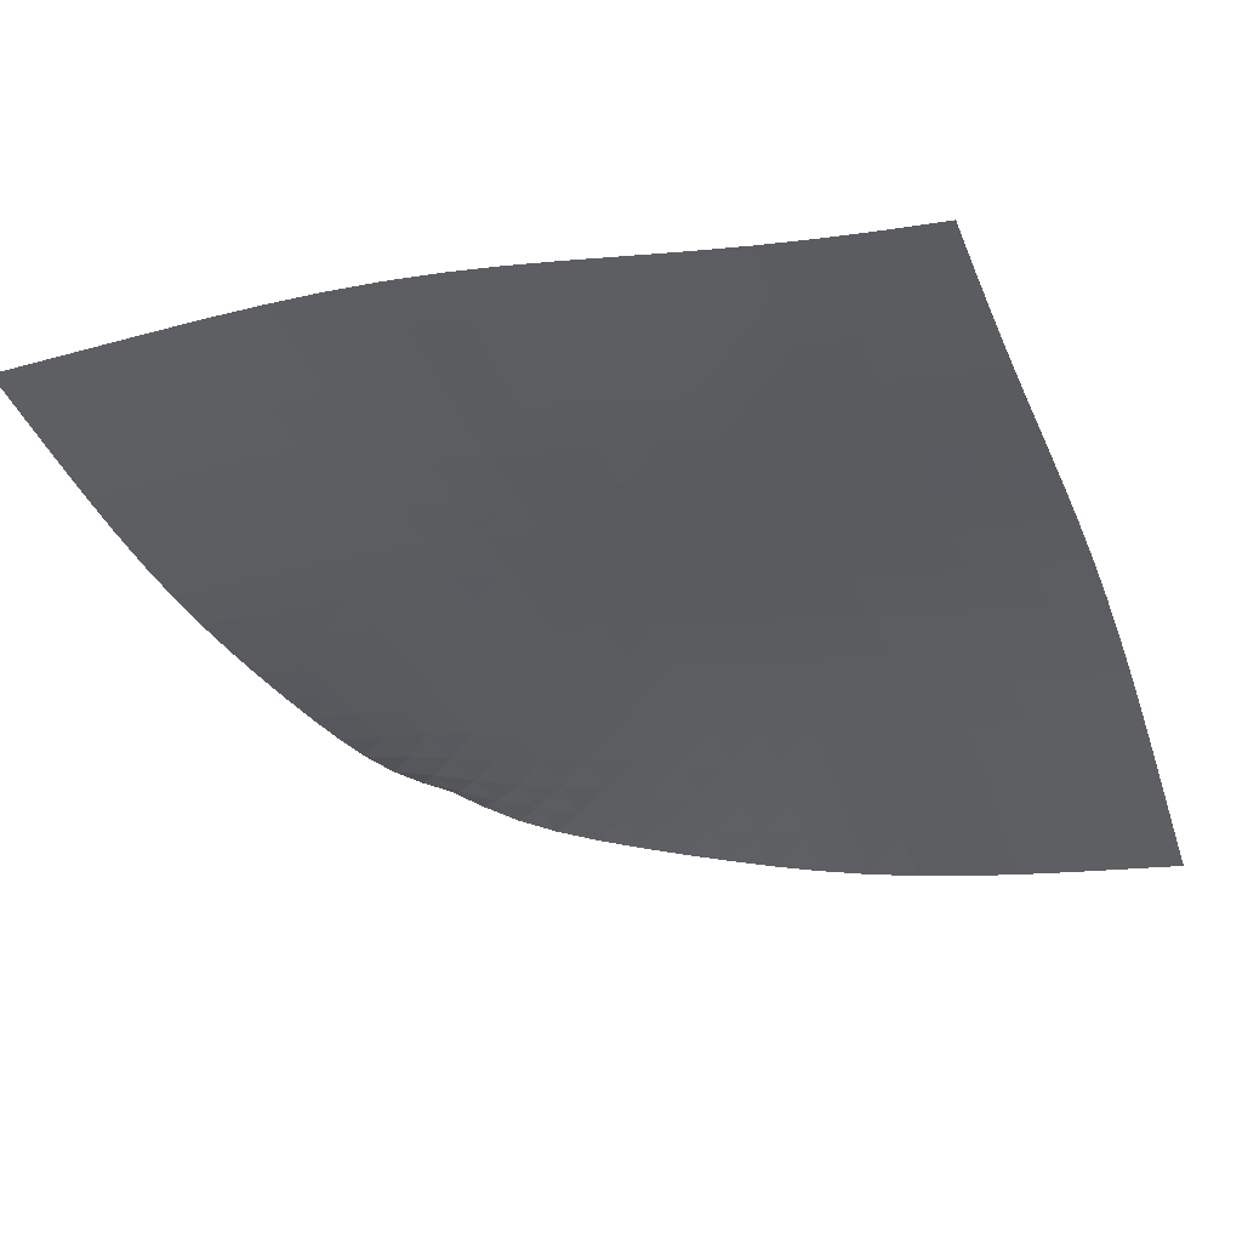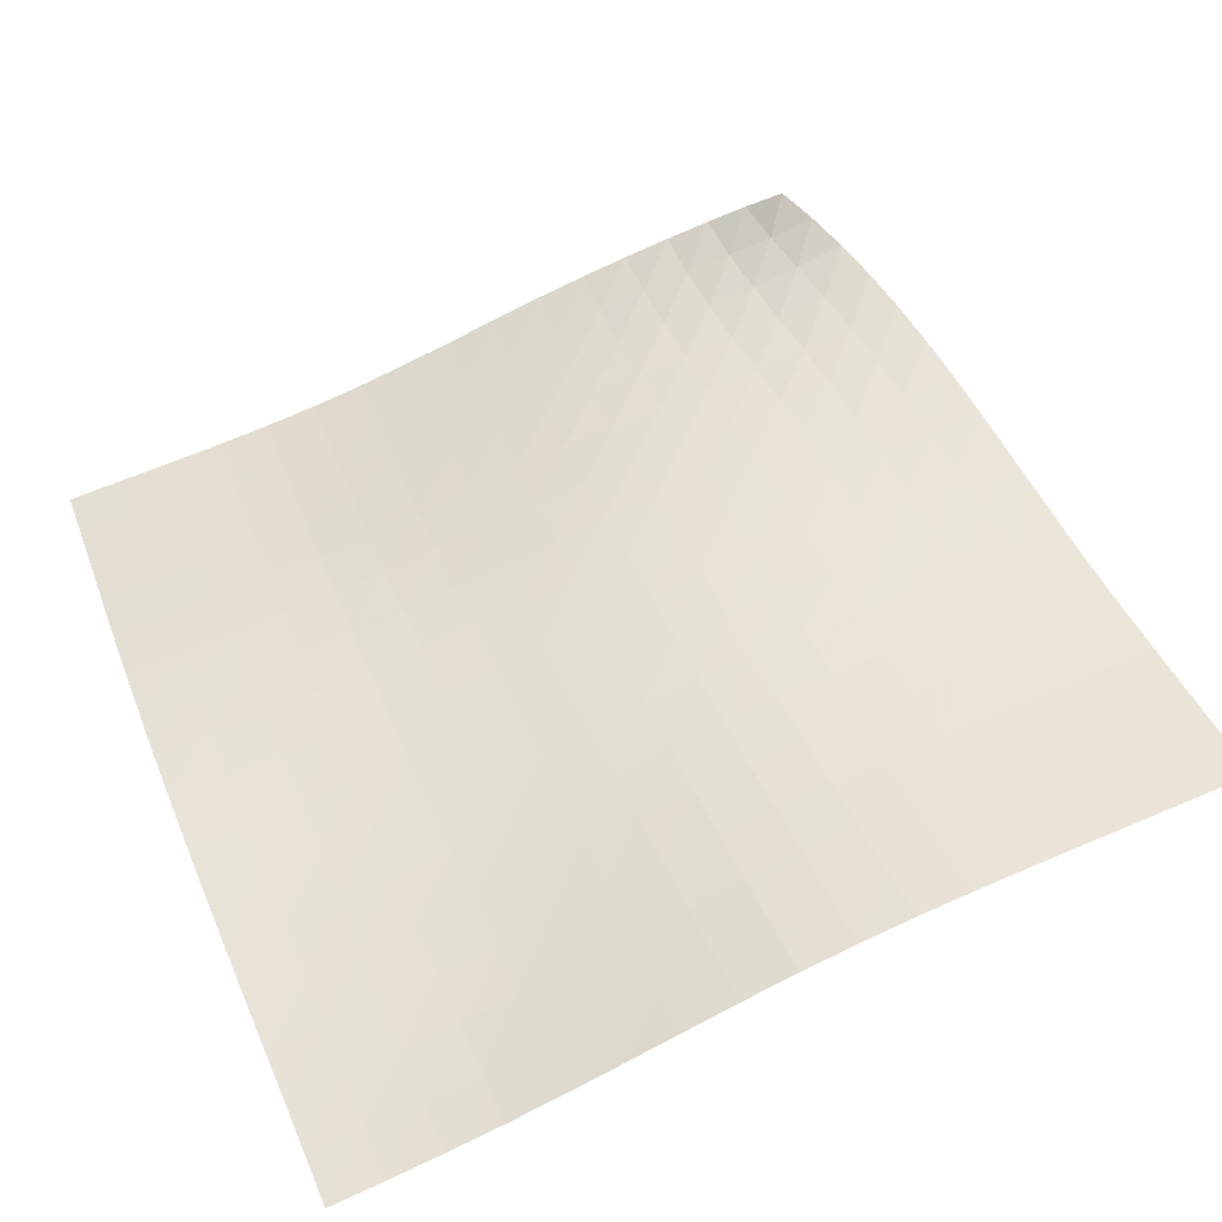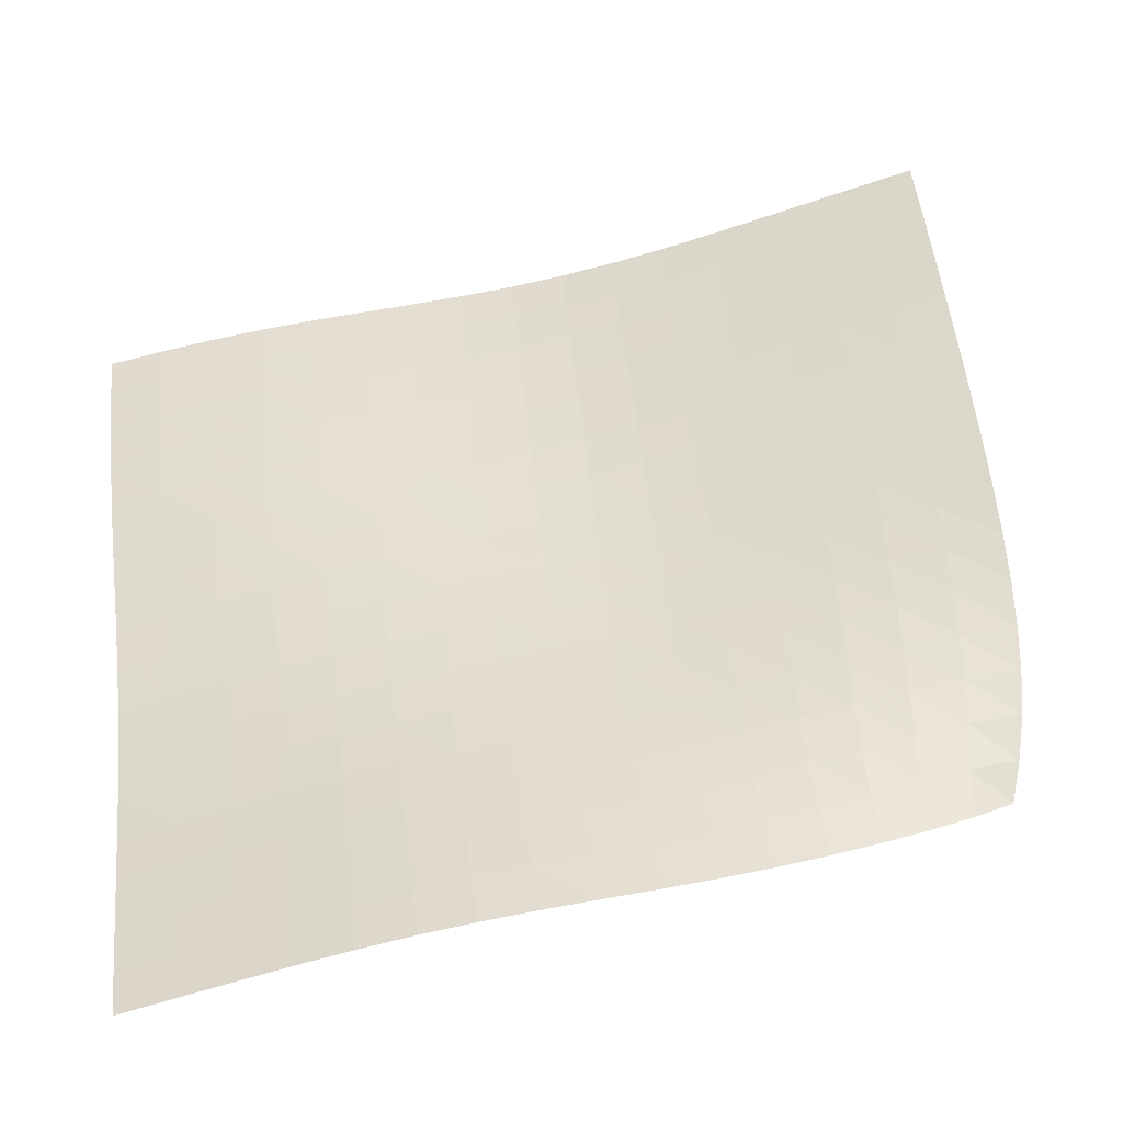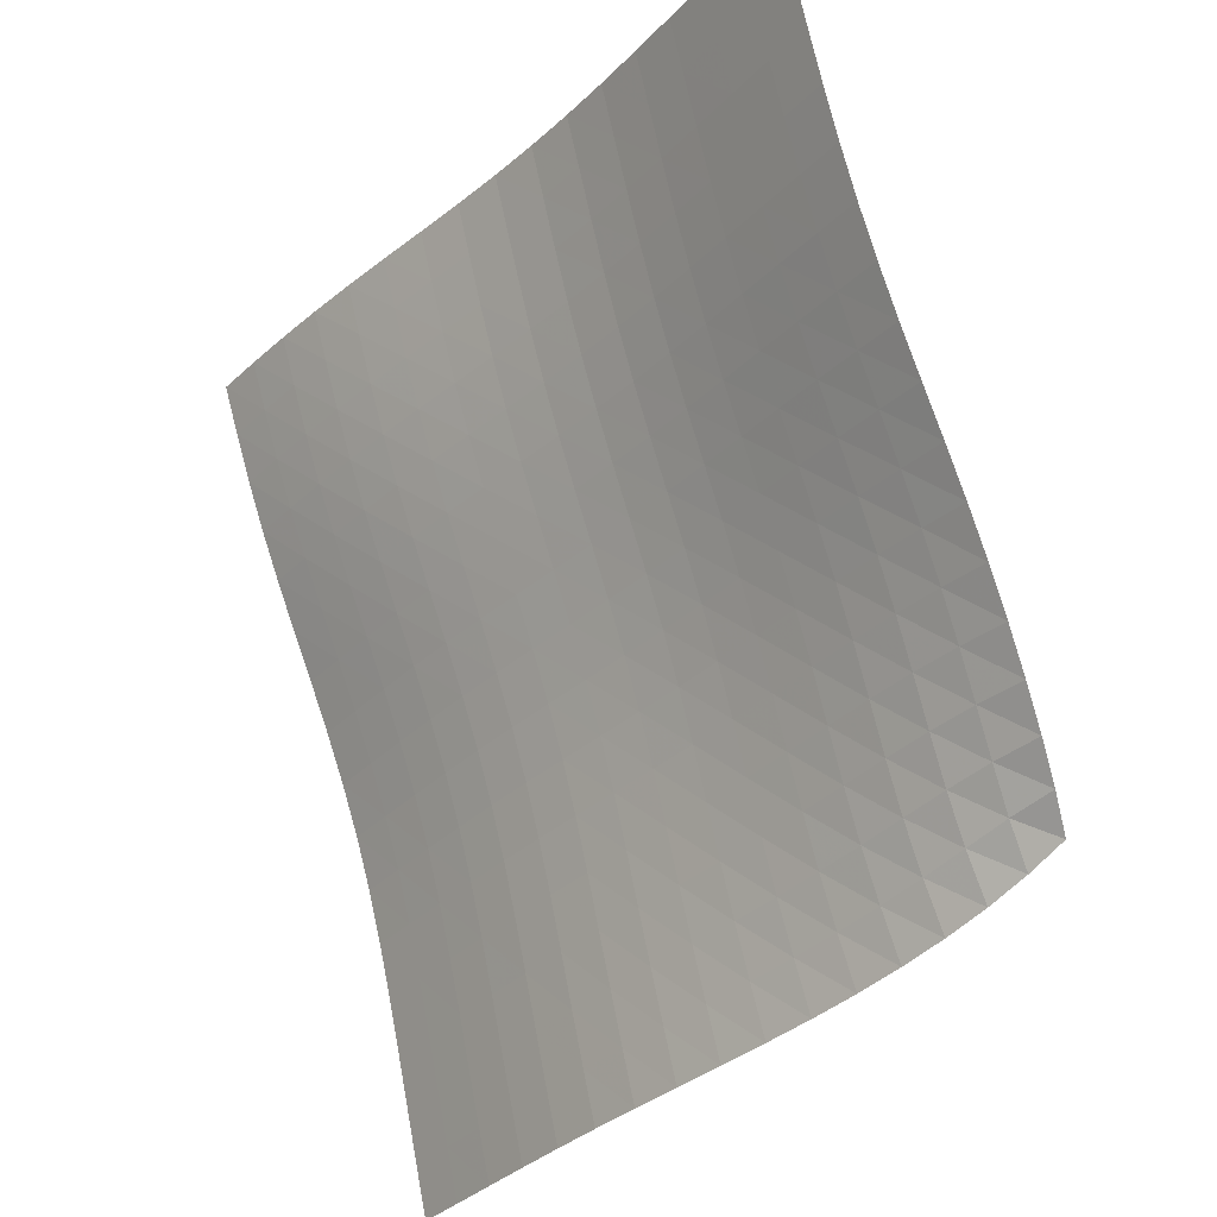
<metadata>
{"format":"obj","ext":"obj","renderer":"f3d","projection":"perspective","resolution":1024,"background":"white","views":[{"elev":-58.3,"azim":-70.9,"up":"+Y"},{"elev":30.6,"azim":-20.7,"up":"+Y"},{"elev":-61.7,"azim":30.4,"up":"+Z"},{"elev":-27.7,"azim":69.1,"up":"+Z"}]}
</metadata>
<code>
v -6.496 0.002742 6.496
v -4.462 -4.244 17.45
v -17.45 -4.244 4.462
v -17.1 -7.97 17.1
v -16.66 -4.046 4.515
v -15.88 -3.847 4.569
v -15.11 -3.641 4.627
v -14.34 -3.421 4.69
v -13.58 -3.18 4.76
v -12.84 -2.914 4.839
v -12.11 -2.625 4.928
v -11.4 -2.317 5.028
v -10.7 -2.003 5.137
v -10.02 -1.69 5.259
v -9.345 -1.388 5.394
v -8.693 -1.097 5.547
v -8.07 -0.8155 5.726
v -7.492 -0.536 5.941
v -6.972 -0.2587 6.202
v -6.202 -0.2587 6.972
v -5.941 -0.536 7.492
v -5.726 -0.8155 8.07
v -5.547 -1.097 8.693
v -5.394 -1.388 9.345
v -5.259 -1.69 10.02
v -5.137 -2.003 10.7
v -5.028 -2.317 11.4
v -4.928 -2.625 12.11
v -4.839 -2.914 12.84
v -4.76 -3.18 13.58
v -4.69 -3.421 14.34
v -4.627 -3.641 15.11
v -4.569 -3.847 15.88
v -4.515 -4.046 16.66
v -5.263 -4.4 17.46
v -6.067 -4.553 17.48
v -6.875 -4.707 17.5
v -7.685 -4.866 17.51
v -8.496 -5.039 17.51
v -9.304 -5.234 17.51
v -10.11 -5.459 17.5
v -10.9 -5.716 17.47
v -11.68 -6.002 17.43
v -12.46 -6.307 17.39
v -13.22 -6.621 17.33
v -13.99 -6.929 17.28
v -14.76 -7.221 17.22
v -15.54 -7.491 17.18
v -16.32 -7.738 17.14
v -17.14 -7.738 16.32
v -17.18 -7.491 15.54
v -17.22 -7.221 14.76
v -17.28 -6.929 13.99
v -17.33 -6.621 13.22
v -17.39 -6.307 12.46
v -17.43 -6.002 11.68
v -17.47 -5.716 10.9
v -17.5 -5.459 10.11
v -17.51 -5.234 9.304
v -17.51 -5.039 8.496
v -17.51 -4.866 7.685
v -17.5 -4.707 6.875
v -17.48 -4.553 6.067
v -17.46 -4.4 5.263
v -6.803 -0.5587 6.803
v -7.399 -0.8351 6.613
v -8.022 -1.097 6.441
v -8.673 -1.355 6.29
v -9.343 -1.621 6.156
v -10.03 -1.9 6.034
v -10.72 -2.194 5.922
v -11.42 -2.494 5.818
v -12.13 -2.791 5.723
v -12.86 -3.075 5.636
v -13.6 -3.338 5.559
v -14.36 -3.578 5.489
v -15.12 -3.797 5.427
v -15.9 -4.002 5.369
v -16.68 -4.201 5.315
v -6.613 -0.8351 7.399
v -7.274 -1.11 7.274
v -7.944 -1.362 7.146
v -8.628 -1.603 7.026
v -9.321 -1.848 6.914
v -10.02 -2.108 6.808
v -10.72 -2.383 6.706
v -11.43 -2.669 6.61
v -12.15 -2.956 6.519
v -12.88 -3.234 6.435
v -13.62 -3.494 6.359
v -14.38 -3.732 6.291
v -15.14 -3.95 6.229
v -15.92 -4.156 6.173
v -16.7 -4.355 6.119
v -6.441 -1.097 8.022
v -7.146 -1.362 7.944
v -7.855 -1.603 7.855
v -8.568 -1.831 7.763
v -9.284 -2.061 7.671
v -10 -2.305 7.58
v -10.72 -2.566 7.49
v -11.44 -2.84 7.401
v -12.16 -3.119 7.316
v -12.89 -3.391 7.236
v -13.64 -3.648 7.162
v -14.39 -3.885 7.096
v -15.16 -4.103 7.035
v -15.93 -4.308 6.979
v -16.71 -4.508 6.927
v -6.29 -1.355 8.673
v -7.026 -1.603 8.628
v -7.763 -1.831 8.568
v -8.5 -2.047 8.5
v -9.237 -2.265 8.428
v -9.972 -2.497 8.352
v -10.7 -2.747 8.272
v -11.43 -3.012 8.192
v -12.16 -3.284 8.113
v -12.9 -3.552 8.036
v -13.65 -3.807 7.965
v -14.4 -4.044 7.901
v -15.17 -4.262 7.842
v -15.95 -4.467 7.788
v -16.73 -4.667 7.736
v -6.156 -1.621 9.343
v -6.914 -1.848 9.321
v -7.671 -2.061 9.284
v -8.428 -2.265 9.237
v -9.182 -2.472 9.182
v -9.931 -2.695 9.12
v -10.68 -2.936 9.051
v -11.42 -3.194 8.979
v -12.15 -3.461 8.906
v -12.9 -3.727 8.834
v -13.65 -3.981 8.766
v -14.41 -4.218 8.703
v -15.17 -4.436 8.647
v -15.95 -4.641 8.594
v -16.73 -4.84 8.545
v -6.034 -1.9 10.03
v -6.808 -2.108 10.02
v -7.58 -2.305 10
v -8.352 -2.497 9.972
v -9.12 -2.695 9.931
v -9.882 -2.908 9.882
v -10.64 -3.142 9.824
v -11.39 -3.395 9.76
v -12.13 -3.659 9.693
v -12.88 -3.923 9.625
v -13.64 -4.177 9.561
v -14.4 -4.415 9.501
v -15.17 -4.634 9.447
v -15.95 -4.839 9.397
v -16.73 -5.037 9.35
v -5.922 -2.194 10.72
v -6.706 -2.383 10.72
v -7.49 -2.566 10.72
v -8.272 -2.747 10.7
v -9.051 -2.936 10.68
v -9.824 -3.142 10.64
v -10.59 -3.371 10.59
v -11.35 -3.62 10.53
v -12.1 -3.882 10.47
v -12.85 -4.146 10.41
v -13.61 -4.402 10.35
v -14.38 -4.641 10.29
v -15.15 -4.861 10.24
v -15.93 -5.066 10.19
v -16.71 -5.263 10.15
v -5.818 -2.494 11.42
v -6.61 -2.669 11.43
v -7.401 -2.84 11.44
v -8.192 -3.012 11.43
v -8.979 -3.194 11.42
v -9.76 -3.395 11.39
v -10.53 -3.62 11.35
v -11.3 -3.868 11.3
v -12.06 -4.13 11.24
v -12.82 -4.395 11.18
v -13.58 -4.653 11.13
v -14.34 -4.895 11.07
v -15.12 -5.118 11.02
v -15.9 -5.325 10.98
v -16.68 -5.522 10.94
v -5.723 -2.791 12.13
v -6.519 -2.956 12.15
v -7.316 -3.119 12.16
v -8.113 -3.284 12.16
v -8.906 -3.461 12.15
v -9.693 -3.659 12.13
v -10.47 -3.882 12.1
v -11.24 -4.13 12.06
v -12.01 -4.393 12.01
v -12.77 -4.662 11.95
v -13.53 -4.925 11.9
v -14.3 -5.173 11.84
v -15.08 -5.4 11.8
v -15.86 -5.61 11.76
v -16.65 -5.808 11.72
v -5.636 -3.075 12.86
v -6.435 -3.234 12.88
v -7.236 -3.391 12.89
v -8.036 -3.552 12.9
v -8.834 -3.727 12.9
v -9.625 -3.923 12.88
v -10.41 -4.146 12.85
v -11.18 -4.395 12.82
v -11.95 -4.662 12.77
v -12.72 -4.937 12.72
v -13.48 -5.207 12.66
v -14.25 -5.461 12.61
v -15.03 -5.696 12.56
v -15.81 -5.911 12.52
v -16.6 -6.112 12.49
v -5.559 -3.338 13.6
v -6.359 -3.494 13.62
v -7.162 -3.648 13.64
v -7.965 -3.807 13.65
v -8.766 -3.981 13.65
v -9.561 -4.177 13.64
v -10.35 -4.402 13.61
v -11.13 -4.653 13.58
v -11.9 -4.925 13.53
v -12.66 -5.207 13.48
v -13.43 -5.485 13.43
v -14.2 -5.748 13.38
v -14.98 -5.992 13.33
v -15.76 -6.215 13.29
v -16.54 -6.422 13.26
v -5.489 -3.578 14.36
v -6.291 -3.732 14.38
v -7.096 -3.885 14.39
v -7.901 -4.044 14.4
v -8.703 -4.218 14.41
v -9.501 -4.415 14.4
v -10.29 -4.641 14.38
v -11.07 -4.895 14.34
v -11.84 -5.173 14.3
v -12.61 -5.461 14.25
v -13.38 -5.748 14.2
v -14.15 -6.022 14.15
v -14.92 -6.276 14.1
v -15.71 -6.509 14.06
v -16.49 -6.724 14.02
v -5.427 -3.797 15.12
v -6.229 -3.95 15.14
v -7.035 -4.103 15.16
v -7.842 -4.262 15.17
v -8.647 -4.436 15.17
v -9.447 -4.634 15.17
v -10.24 -4.861 15.15
v -11.02 -5.118 15.12
v -11.8 -5.4 15.08
v -12.56 -5.696 15.03
v -13.33 -5.992 14.98
v -14.1 -6.276 14.92
v -14.88 -6.541 14.88
v -15.66 -6.784 14.83
v -16.44 -7.008 14.8
v -5.369 -4.002 15.9
v -6.173 -4.156 15.92
v -6.979 -4.308 15.93
v -7.788 -4.467 15.95
v -8.594 -4.641 15.95
v -9.397 -4.839 15.95
v -10.19 -5.066 15.93
v -10.98 -5.325 15.9
v -11.76 -5.61 15.86
v -12.52 -5.911 15.81
v -13.29 -6.215 15.76
v -14.06 -6.509 15.71
v -14.83 -6.784 15.66
v -15.61 -7.037 15.61
v -16.39 -7.27 15.57
v -5.315 -4.201 16.68
v -6.119 -4.355 16.7
v -6.927 -4.508 16.71
v -7.736 -4.667 16.73
v -8.545 -4.84 16.73
v -9.35 -5.037 16.73
v -10.15 -5.263 16.71
v -10.94 -5.522 16.68
v -11.72 -5.808 16.65
v -12.49 -6.112 16.6
v -13.26 -6.422 16.54
v -14.02 -6.724 16.49
v -14.8 -7.008 16.44
v -15.57 -7.27 16.39
v -16.35 -7.511 16.35
f 289 49 4
f 289 4 50
f 5 79 64
f 5 64 3
f 79 94 63
f 79 63 64
f 94 109 62
f 94 62 63
f 109 124 61
f 109 61 62
f 124 139 60
f 124 60 61
f 139 154 59
f 139 59 60
f 154 169 58
f 154 58 59
f 169 184 57
f 169 57 58
f 184 199 56
f 184 56 57
f 199 214 55
f 199 55 56
f 214 229 54
f 214 54 55
f 229 244 53
f 229 53 54
f 244 259 52
f 244 52 53
f 259 274 51
f 259 51 52
f 274 289 50
f 274 50 51
f 1 20 65
f 1 65 19
f 19 65 66
f 19 66 18
f 18 66 67
f 18 67 17
f 17 67 68
f 17 68 16
f 16 68 69
f 16 69 15
f 15 69 70
f 15 70 14
f 14 70 71
f 14 71 13
f 13 71 72
f 13 72 12
f 12 72 73
f 12 73 11
f 11 73 74
f 11 74 10
f 10 74 75
f 10 75 9
f 9 75 76
f 9 76 8
f 8 76 77
f 8 77 7
f 7 77 78
f 7 78 6
f 6 78 79
f 6 79 5
f 20 21 80
f 20 80 65
f 65 80 81
f 65 81 66
f 66 81 82
f 66 82 67
f 67 82 83
f 67 83 68
f 68 83 84
f 68 84 69
f 69 84 85
f 69 85 70
f 70 85 86
f 70 86 71
f 71 86 87
f 71 87 72
f 72 87 88
f 72 88 73
f 73 88 89
f 73 89 74
f 74 89 90
f 74 90 75
f 75 90 91
f 75 91 76
f 76 91 92
f 76 92 77
f 77 92 93
f 77 93 78
f 78 93 94
f 78 94 79
f 21 22 95
f 21 95 80
f 80 95 96
f 80 96 81
f 81 96 97
f 81 97 82
f 82 97 98
f 82 98 83
f 83 98 99
f 83 99 84
f 84 99 100
f 84 100 85
f 85 100 101
f 85 101 86
f 86 101 102
f 86 102 87
f 87 102 103
f 87 103 88
f 88 103 104
f 88 104 89
f 89 104 105
f 89 105 90
f 90 105 106
f 90 106 91
f 91 106 107
f 91 107 92
f 92 107 108
f 92 108 93
f 93 108 109
f 93 109 94
f 22 23 110
f 22 110 95
f 95 110 111
f 95 111 96
f 96 111 112
f 96 112 97
f 97 112 113
f 97 113 98
f 98 113 114
f 98 114 99
f 99 114 115
f 99 115 100
f 100 115 116
f 100 116 101
f 101 116 117
f 101 117 102
f 102 117 118
f 102 118 103
f 103 118 119
f 103 119 104
f 104 119 120
f 104 120 105
f 105 120 121
f 105 121 106
f 106 121 122
f 106 122 107
f 107 122 123
f 107 123 108
f 108 123 124
f 108 124 109
f 23 24 125
f 23 125 110
f 110 125 126
f 110 126 111
f 111 126 127
f 111 127 112
f 112 127 128
f 112 128 113
f 113 128 129
f 113 129 114
f 114 129 130
f 114 130 115
f 115 130 131
f 115 131 116
f 116 131 132
f 116 132 117
f 117 132 133
f 117 133 118
f 118 133 134
f 118 134 119
f 119 134 135
f 119 135 120
f 120 135 136
f 120 136 121
f 121 136 137
f 121 137 122
f 122 137 138
f 122 138 123
f 123 138 139
f 123 139 124
f 24 25 140
f 24 140 125
f 125 140 141
f 125 141 126
f 126 141 142
f 126 142 127
f 127 142 143
f 127 143 128
f 128 143 144
f 128 144 129
f 129 144 145
f 129 145 130
f 130 145 146
f 130 146 131
f 131 146 147
f 131 147 132
f 132 147 148
f 132 148 133
f 133 148 149
f 133 149 134
f 134 149 150
f 134 150 135
f 135 150 151
f 135 151 136
f 136 151 152
f 136 152 137
f 137 152 153
f 137 153 138
f 138 153 154
f 138 154 139
f 25 26 155
f 25 155 140
f 140 155 156
f 140 156 141
f 141 156 157
f 141 157 142
f 142 157 158
f 142 158 143
f 143 158 159
f 143 159 144
f 144 159 160
f 144 160 145
f 145 160 161
f 145 161 146
f 146 161 162
f 146 162 147
f 147 162 163
f 147 163 148
f 148 163 164
f 148 164 149
f 149 164 165
f 149 165 150
f 150 165 166
f 150 166 151
f 151 166 167
f 151 167 152
f 152 167 168
f 152 168 153
f 153 168 169
f 153 169 154
f 26 27 170
f 26 170 155
f 155 170 171
f 155 171 156
f 156 171 172
f 156 172 157
f 157 172 173
f 157 173 158
f 158 173 174
f 158 174 159
f 159 174 175
f 159 175 160
f 160 175 176
f 160 176 161
f 161 176 177
f 161 177 162
f 162 177 178
f 162 178 163
f 163 178 179
f 163 179 164
f 164 179 180
f 164 180 165
f 165 180 181
f 165 181 166
f 166 181 182
f 166 182 167
f 167 182 183
f 167 183 168
f 168 183 184
f 168 184 169
f 27 28 185
f 27 185 170
f 170 185 186
f 170 186 171
f 171 186 187
f 171 187 172
f 172 187 188
f 172 188 173
f 173 188 189
f 173 189 174
f 174 189 190
f 174 190 175
f 175 190 191
f 175 191 176
f 176 191 192
f 176 192 177
f 177 192 193
f 177 193 178
f 178 193 194
f 178 194 179
f 179 194 195
f 179 195 180
f 180 195 196
f 180 196 181
f 181 196 197
f 181 197 182
f 182 197 198
f 182 198 183
f 183 198 199
f 183 199 184
f 28 29 200
f 28 200 185
f 185 200 201
f 185 201 186
f 186 201 202
f 186 202 187
f 187 202 203
f 187 203 188
f 188 203 204
f 188 204 189
f 189 204 205
f 189 205 190
f 190 205 206
f 190 206 191
f 191 206 207
f 191 207 192
f 192 207 208
f 192 208 193
f 193 208 209
f 193 209 194
f 194 209 210
f 194 210 195
f 195 210 211
f 195 211 196
f 196 211 212
f 196 212 197
f 197 212 213
f 197 213 198
f 198 213 214
f 198 214 199
f 29 30 215
f 29 215 200
f 200 215 216
f 200 216 201
f 201 216 217
f 201 217 202
f 202 217 218
f 202 218 203
f 203 218 219
f 203 219 204
f 204 219 220
f 204 220 205
f 205 220 221
f 205 221 206
f 206 221 222
f 206 222 207
f 207 222 223
f 207 223 208
f 208 223 224
f 208 224 209
f 209 224 225
f 209 225 210
f 210 225 226
f 210 226 211
f 211 226 227
f 211 227 212
f 212 227 228
f 212 228 213
f 213 228 229
f 213 229 214
f 30 31 230
f 30 230 215
f 215 230 231
f 215 231 216
f 216 231 232
f 216 232 217
f 217 232 233
f 217 233 218
f 218 233 234
f 218 234 219
f 219 234 235
f 219 235 220
f 220 235 236
f 220 236 221
f 221 236 237
f 221 237 222
f 222 237 238
f 222 238 223
f 223 238 239
f 223 239 224
f 224 239 240
f 224 240 225
f 225 240 241
f 225 241 226
f 226 241 242
f 226 242 227
f 227 242 243
f 227 243 228
f 228 243 244
f 228 244 229
f 31 32 245
f 31 245 230
f 230 245 246
f 230 246 231
f 231 246 247
f 231 247 232
f 232 247 248
f 232 248 233
f 233 248 249
f 233 249 234
f 234 249 250
f 234 250 235
f 235 250 251
f 235 251 236
f 236 251 252
f 236 252 237
f 237 252 253
f 237 253 238
f 238 253 254
f 238 254 239
f 239 254 255
f 239 255 240
f 240 255 256
f 240 256 241
f 241 256 257
f 241 257 242
f 242 257 258
f 242 258 243
f 243 258 259
f 243 259 244
f 32 33 260
f 32 260 245
f 245 260 261
f 245 261 246
f 246 261 262
f 246 262 247
f 247 262 263
f 247 263 248
f 248 263 264
f 248 264 249
f 249 264 265
f 249 265 250
f 250 265 266
f 250 266 251
f 251 266 267
f 251 267 252
f 252 267 268
f 252 268 253
f 253 268 269
f 253 269 254
f 254 269 270
f 254 270 255
f 255 270 271
f 255 271 256
f 256 271 272
f 256 272 257
f 257 272 273
f 257 273 258
f 258 273 274
f 258 274 259
f 33 34 275
f 33 275 260
f 260 275 276
f 260 276 261
f 261 276 277
f 261 277 262
f 262 277 278
f 262 278 263
f 263 278 279
f 263 279 264
f 264 279 280
f 264 280 265
f 265 280 281
f 265 281 266
f 266 281 282
f 266 282 267
f 267 282 283
f 267 283 268
f 268 283 284
f 268 284 269
f 269 284 285
f 269 285 270
f 270 285 286
f 270 286 271
f 271 286 287
f 271 287 272
f 272 287 288
f 272 288 273
f 273 288 289
f 273 289 274
f 34 2 35
f 34 35 275
f 275 35 36
f 275 36 276
f 276 36 37
f 276 37 277
f 277 37 38
f 277 38 278
f 278 38 39
f 278 39 279
f 279 39 40
f 279 40 280
f 280 40 41
f 280 41 281
f 281 41 42
f 281 42 282
f 282 42 43
f 282 43 283
f 283 43 44
f 283 44 284
f 284 44 45
f 284 45 285
f 285 45 46
f 285 46 286
f 286 46 47
f 286 47 287
f 287 47 48
f 287 48 288
f 288 48 49
f 288 49 289

</code>
